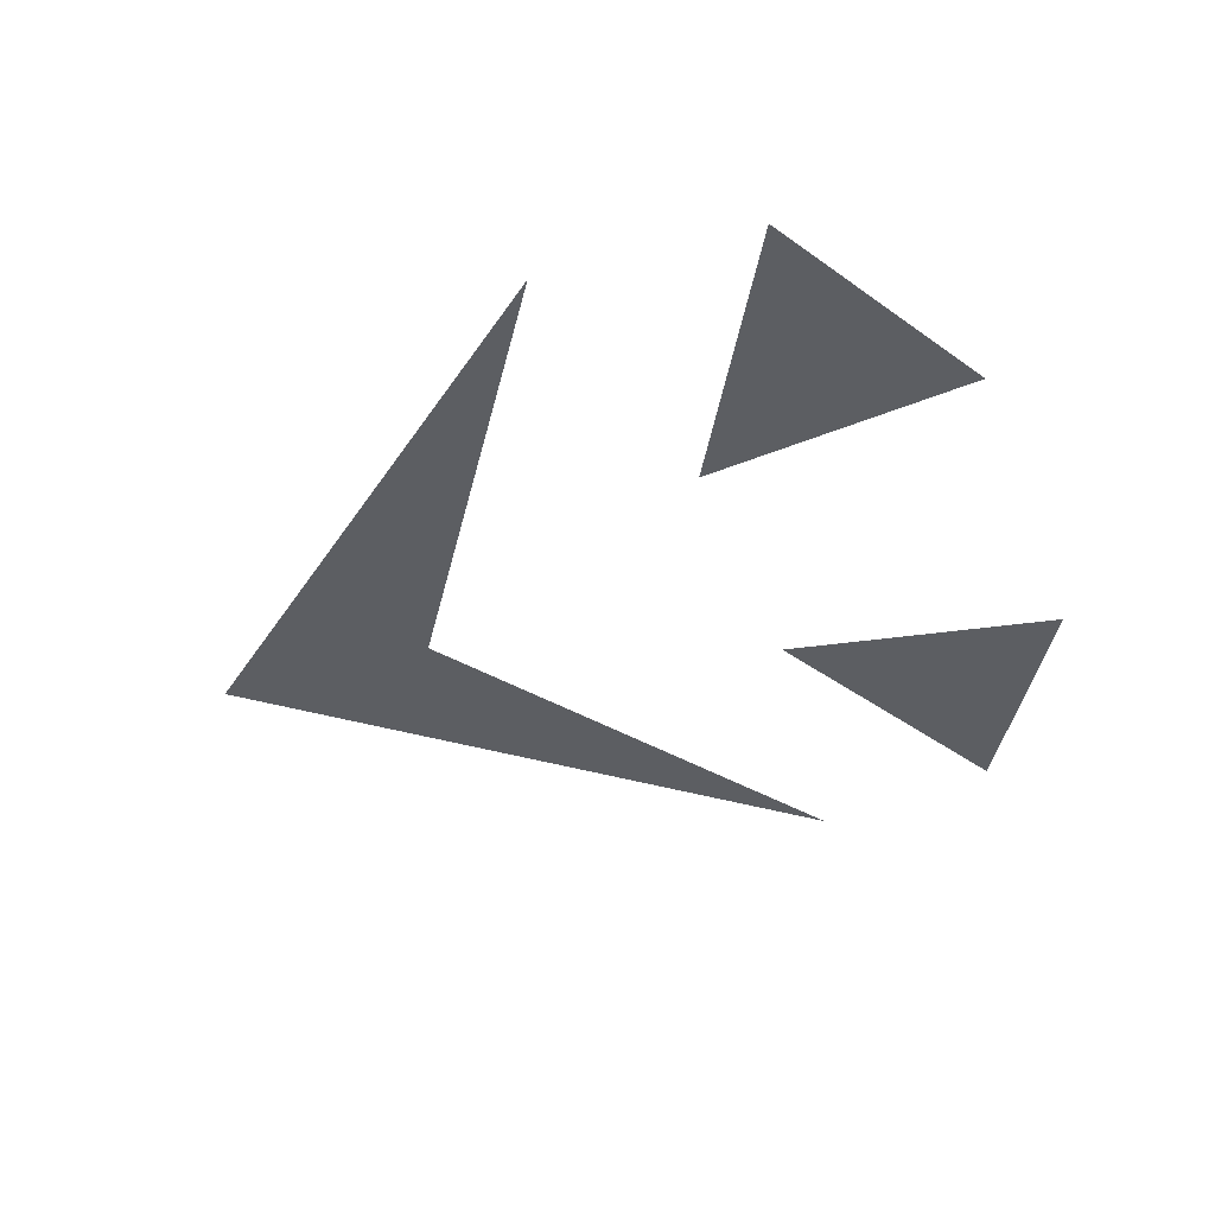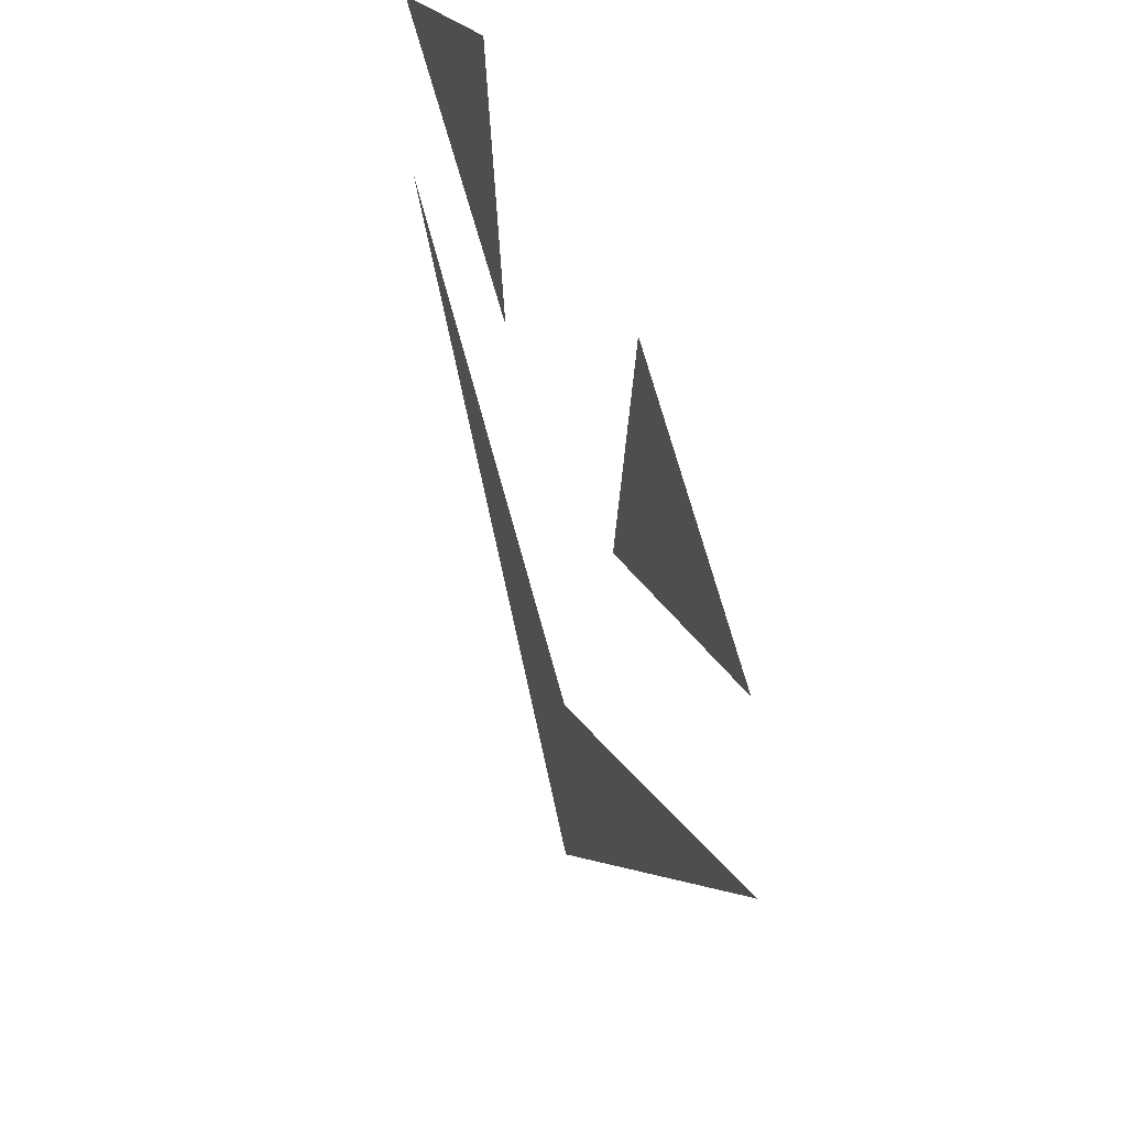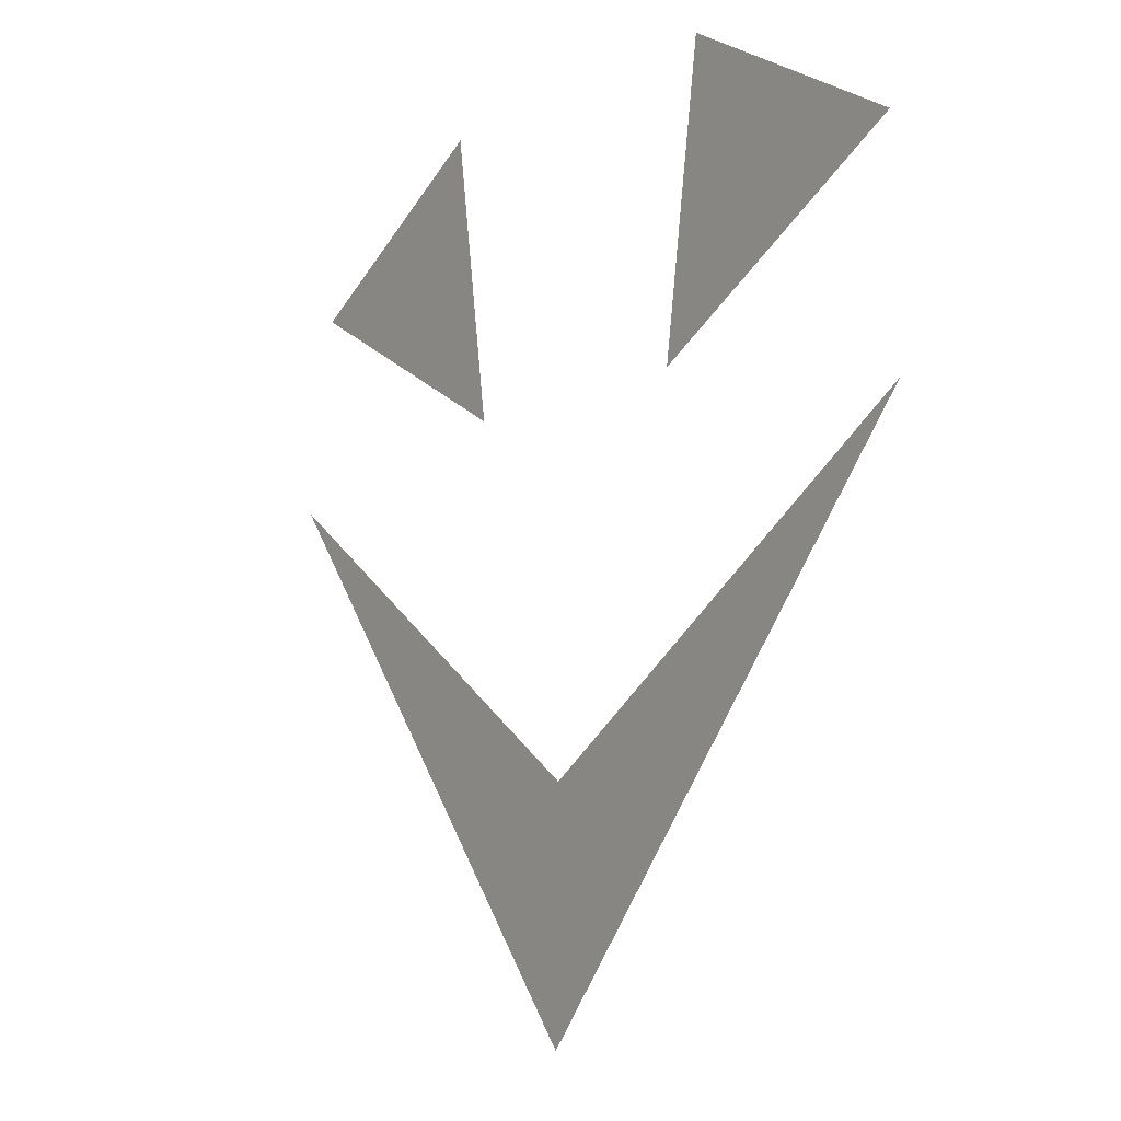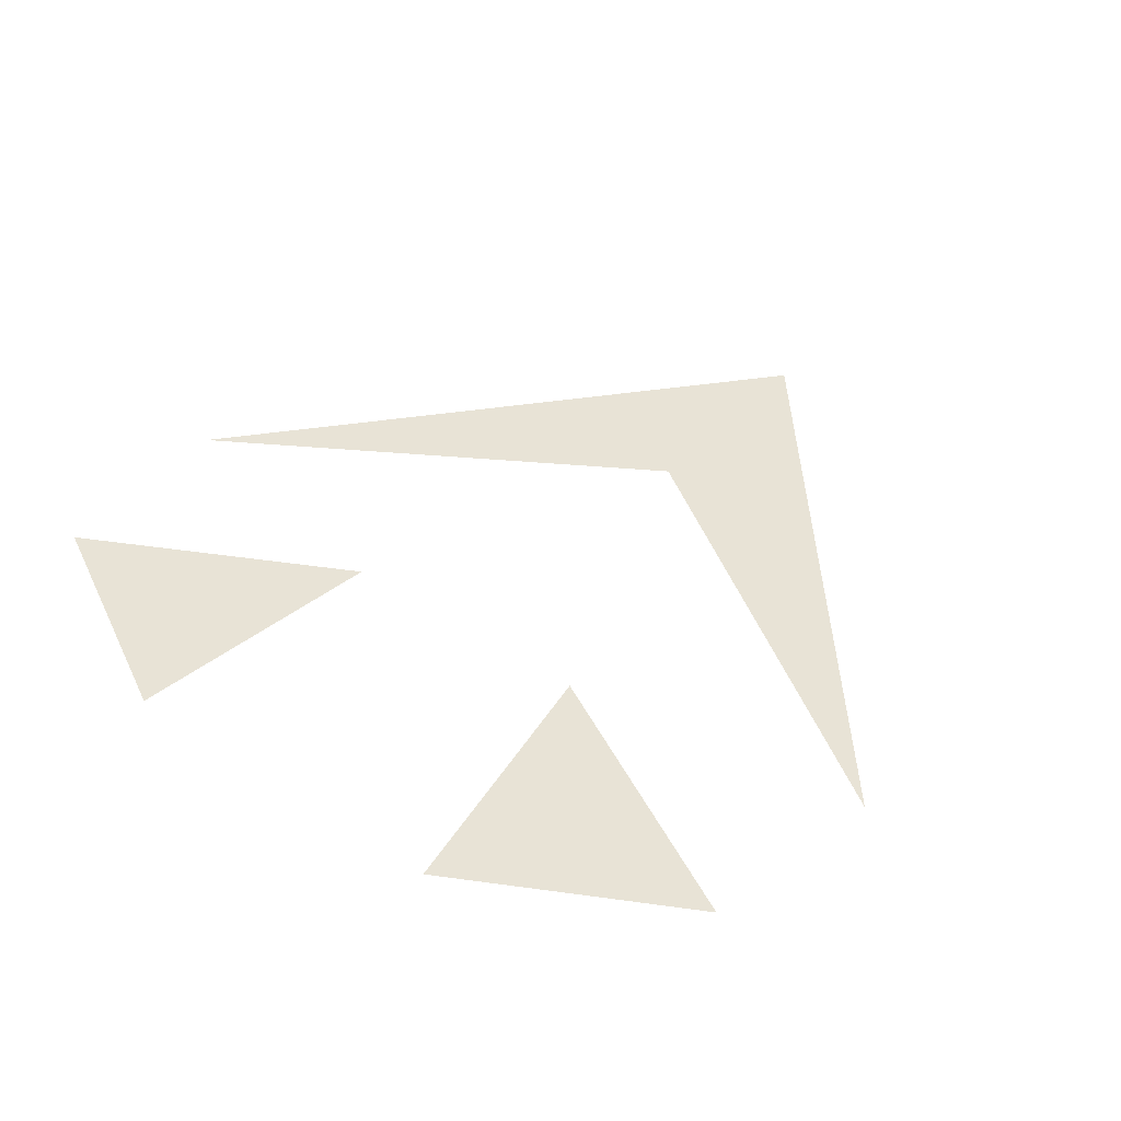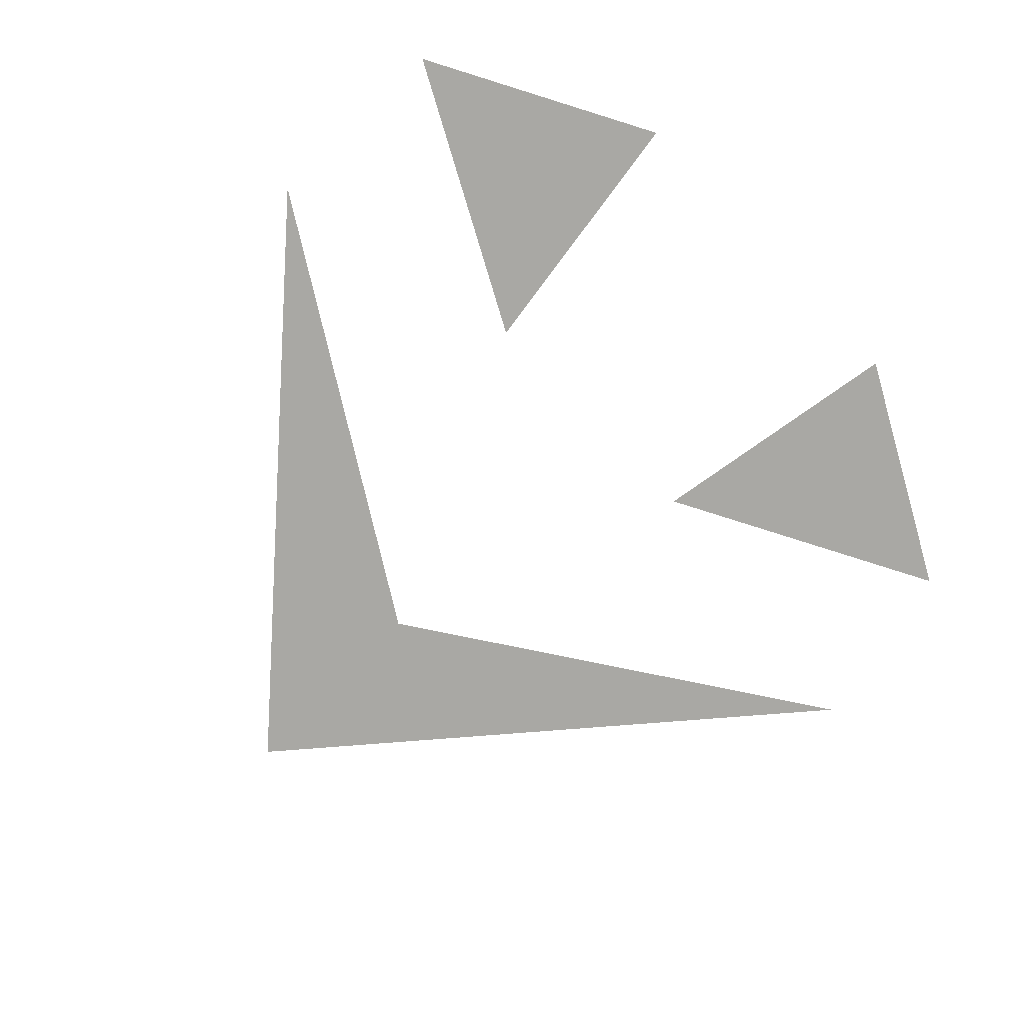
<metadata>
{"format":"obj","ext":"obj","renderer":"f3d","projection":"perspective","resolution":1024,"background":"white","views":[{"elev":-38.0,"azim":109.2,"up":"+Z"},{"elev":48.3,"azim":-108.7,"up":"+Y"},{"elev":-8.4,"azim":55.4,"up":"+Y"},{"elev":41.7,"azim":-142.2,"up":"+Z"},{"elev":-74.9,"azim":134.5,"up":"+Z"}]}
</metadata>
<code>
o Plane
v -0.01566 -3.65 -0
v 1.757 -1.668 -0
v -1.733 -1.599 0
v -0.000997 -2.752 -0
f 2 4 1
f 1 4 3
o Plane.001
v -0.4717 -1.433 -0
v -0.6414 -0.3435 0
v -1.581 -0.8488 0
f 5 6 7
o Plane.002
v 0.6247 -1.433 0
v 0.7945 -0.3435 -0
v 1.734 -0.8488 0
f 8 9 10

</code>
